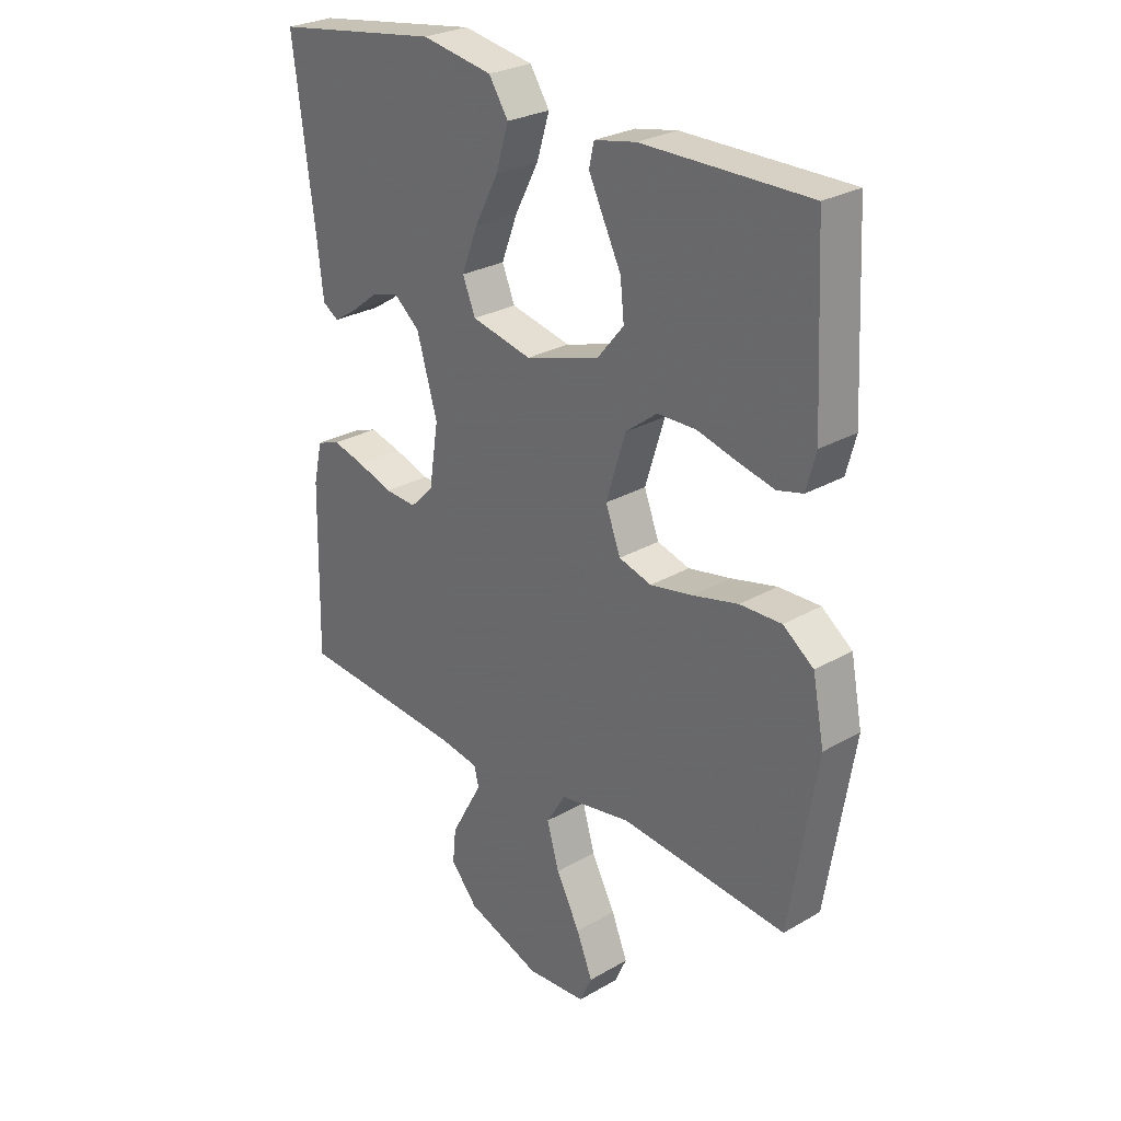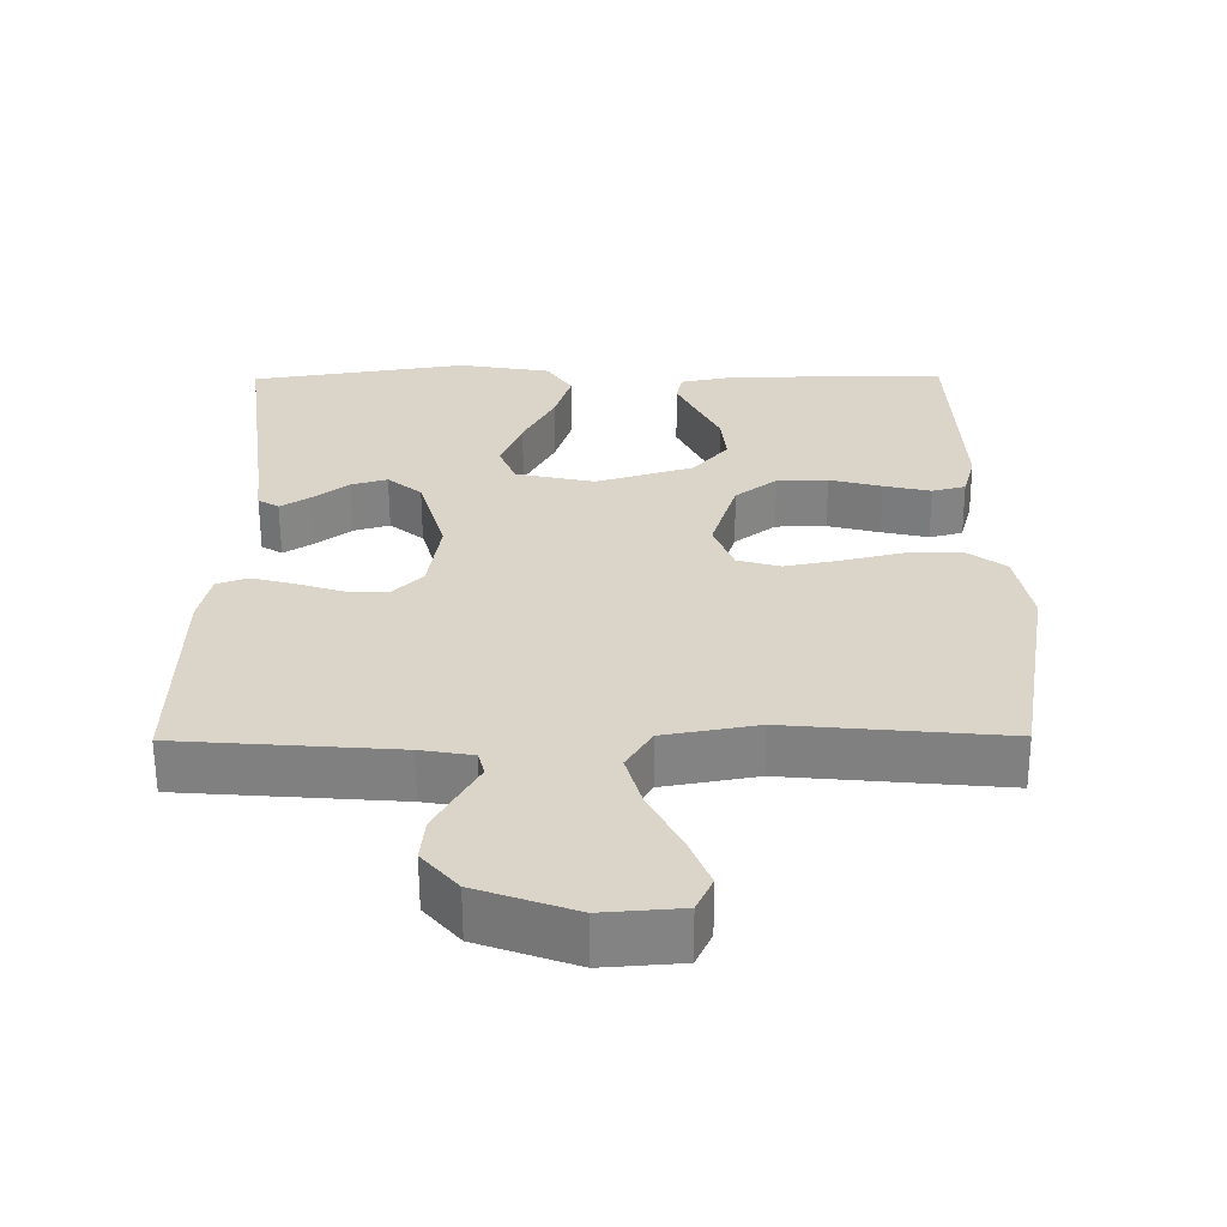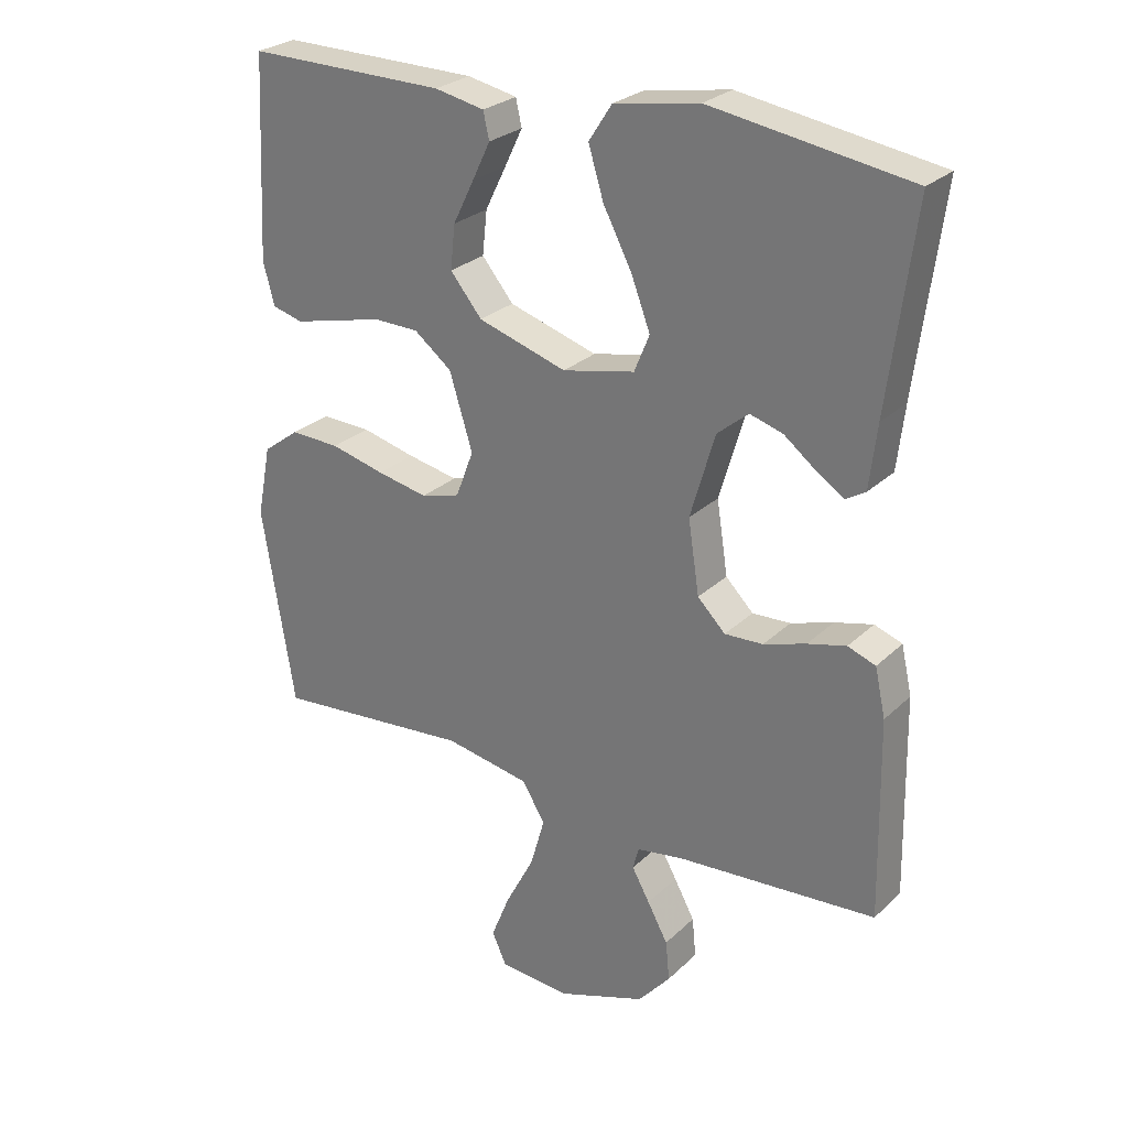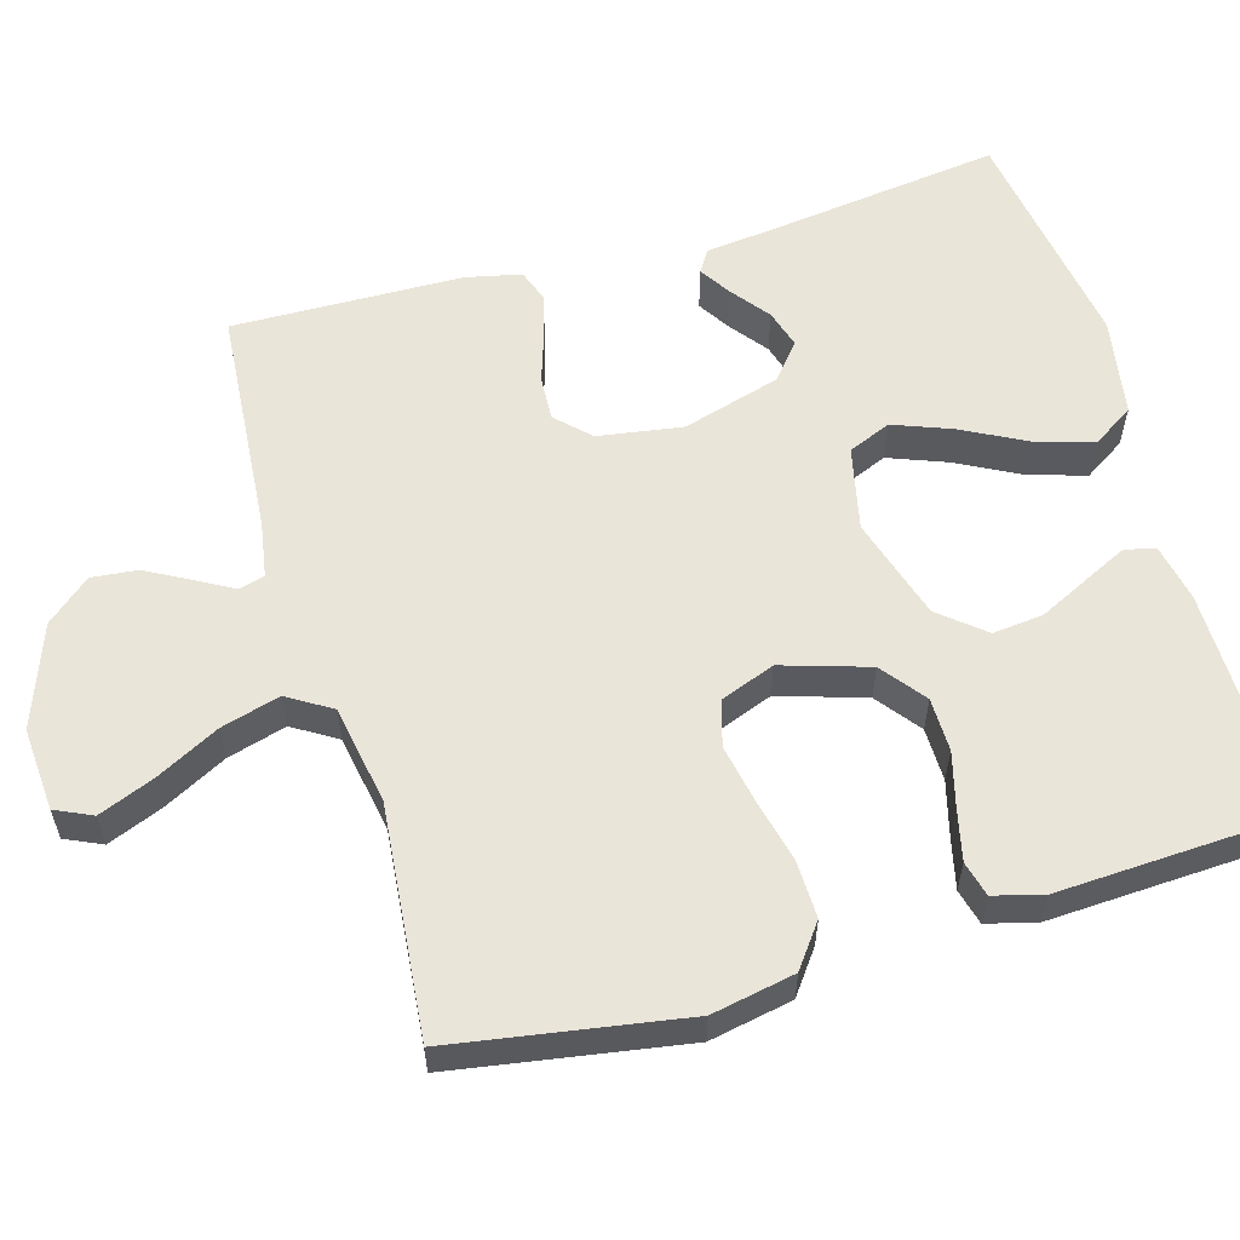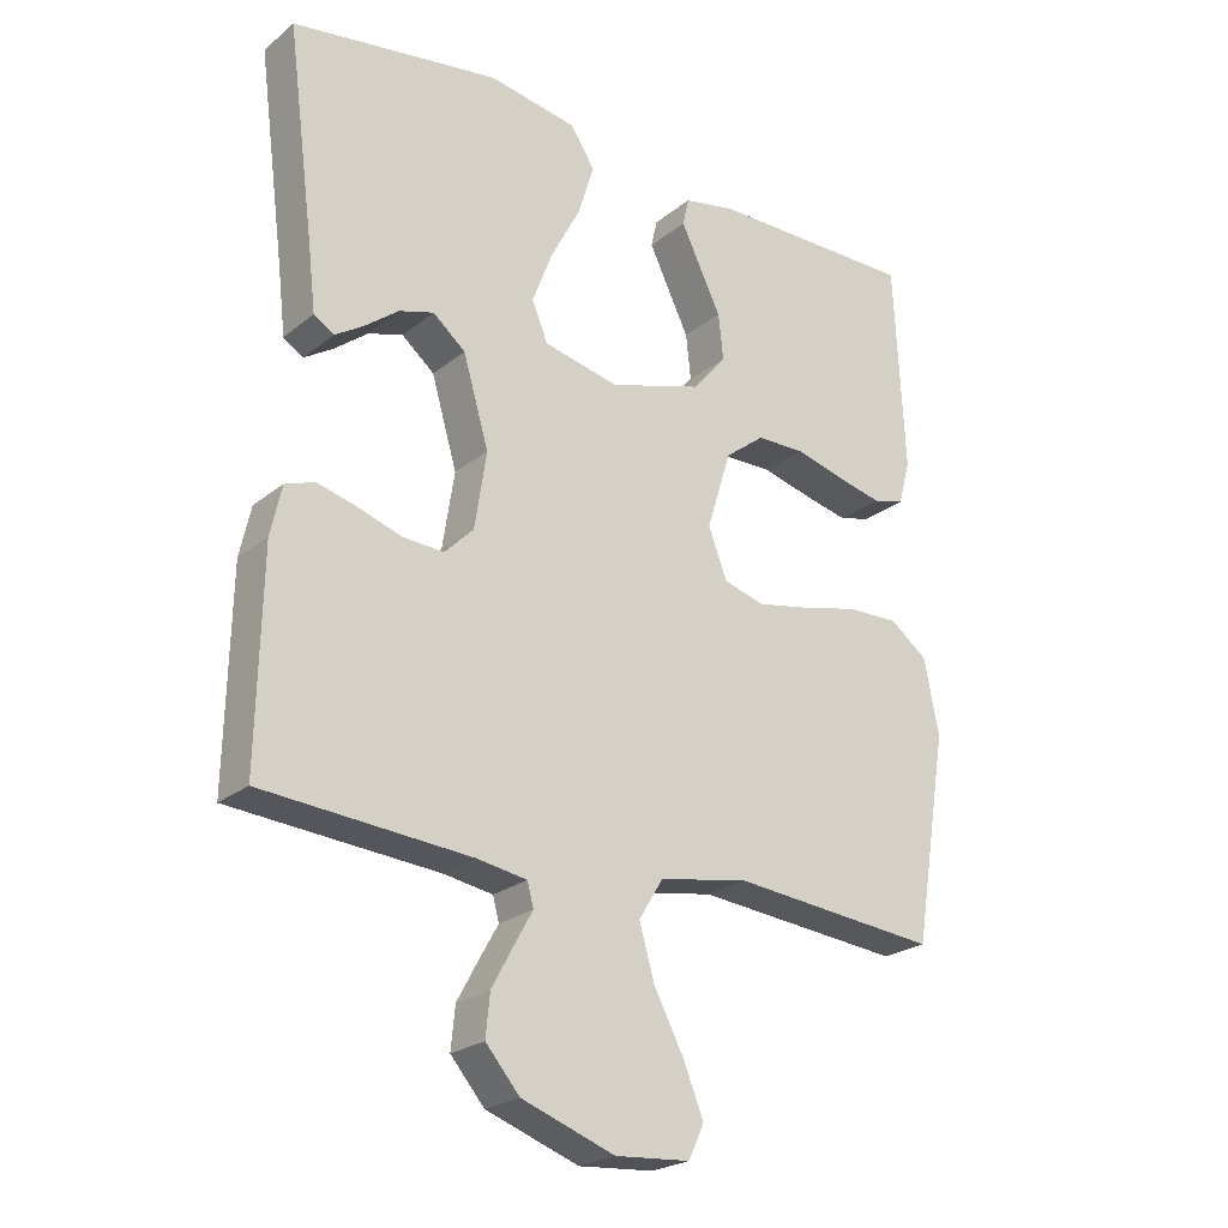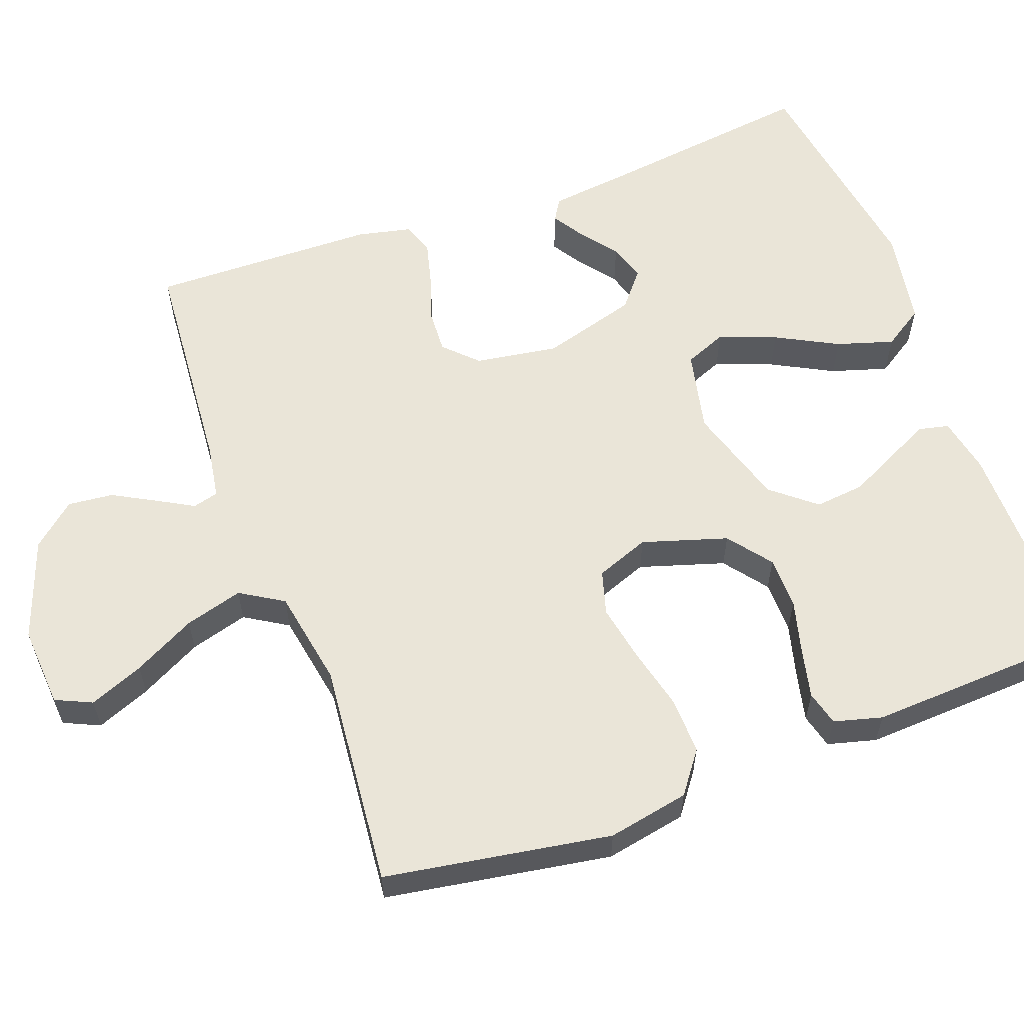
<metadata>
{"format":"obj","ext":"obj","renderer":"f3d","projection":"perspective","resolution":1024,"background":"white","views":[{"elev":27.2,"azim":-131.9,"up":"+Z"},{"elev":-60.8,"azim":-179.7,"up":"+Z"},{"elev":26.9,"azim":35.2,"up":"+Z"},{"elev":58.2,"azim":-106.1,"up":"+Y"},{"elev":-23.5,"azim":142.8,"up":"+Z"},{"elev":59.0,"azim":-110.2,"up":"+Y"}]}
</metadata>
<code>
v 0.5 0.07 0.5
v 0.461 0.07 0.2
v 0.45 0.07 0.105
v 0.421 0.07 0.087
v 0.38 0.07 0.113
v 0.331 0.07 0.151
v 0.281 0.07 0.166
v 0.234 0.07 0.127
v 0.197 0.07 0
v 0.214 0.07 -0.11
v 0.256 0.07 -0.152
v 0.314 0.07 -0.149
v 0.378 0.07 -0.128
v 0.436 0.07 -0.113
v 0.478 0.07 -0.128
v 0.494 0.07 -0.2
v 0.5 0.07 -0.5
v 0.2 0.07 -0.523
v 0.128 0.07 -0.535
v 0.119 0.07 -0.569
v 0.146 0.07 -0.617
v 0.177 0.07 -0.674
v 0.183 0.07 -0.734
v 0.134 0.07 -0.791
v 0 0.07 -0.839
v -0.108 0.07 -0.831
v -0.13 0.07 -0.783
v -0.101 0.07 -0.711
v -0.058 0.07 -0.629
v -0.036 0.07 -0.552
v -0.071 0.07 -0.495
v -0.2 0.07 -0.472
v -0.5 0.07 -0.5
v -0.549 0.07 -0.2
v -0.528 0.07 -0.092
v -0.473 0.07 -0.051
v -0.398 0.07 -0.053
v -0.316 0.07 -0.073
v -0.239 0.07 -0.088
v -0.18 0.07 -0.071
v -0.153 0.07 0
v -0.188 0.07 0.113
v -0.245 0.07 0.157
v -0.315 0.07 0.158
v -0.387 0.07 0.139
v -0.452 0.07 0.124
v -0.498 0.07 0.136
v -0.515 0.07 0.2
v -0.5 0.07 0.5
v -0.2 0.07 0.498
v -0.125 0.07 0.483
v -0.116 0.07 0.443
v -0.143 0.07 0.387
v -0.175 0.07 0.322
v -0.182 0.07 0.256
v -0.134 0.07 0.198
v 0 0.07 0.157
v 0.109 0.07 0.181
v 0.132 0.07 0.237
v 0.103 0.07 0.313
v 0.06 0.07 0.395
v 0.037 0.07 0.47
v 0.072 0.07 0.524
v 0.2 0.07 0.546
v 0.5 0 0.5
v 0.461 0 0.2
v 0.45 0 0.105
v 0.421 0 0.087
v 0.38 0 0.113
v 0.331 0 0.151
v 0.281 0 0.166
v 0.234 0 0.127
v 0.197 0 0
v 0.214 0 -0.11
v 0.256 0 -0.152
v 0.314 0 -0.149
v 0.378 0 -0.128
v 0.436 0 -0.113
v 0.478 0 -0.128
v 0.494 0 -0.2
v 0.5 0 -0.5
v 0.2 0 -0.523
v 0.128 0 -0.535
v 0.119 0 -0.569
v 0.146 0 -0.617
v 0.177 0 -0.674
v 0.183 0 -0.734
v 0.134 0 -0.791
v 0 0 -0.839
v -0.108 0 -0.831
v -0.13 0 -0.783
v -0.101 0 -0.711
v -0.058 0 -0.629
v -0.036 0 -0.552
v -0.071 0 -0.495
v -0.2 0 -0.472
v -0.5 0 -0.5
v -0.549 0 -0.2
v -0.528 0 -0.092
v -0.473 0 -0.051
v -0.398 0 -0.053
v -0.316 0 -0.073
v -0.239 0 -0.088
v -0.18 0 -0.071
v -0.153 0 0
v -0.188 0 0.113
v -0.245 0 0.157
v -0.315 0 0.158
v -0.387 0 0.139
v -0.452 0 0.124
v -0.498 0 0.136
v -0.515 0 0.2
v -0.5 0 0.5
v -0.2 0 0.498
v -0.125 0 0.483
v -0.116 0 0.443
v -0.143 0 0.387
v -0.175 0 0.322
v -0.182 0 0.256
v -0.134 0 0.198
v 0 0 0.157
v 0.109 0 0.181
v 0.132 0 0.237
v 0.103 0 0.313
v 0.06 0 0.395
v 0.037 0 0.47
v 0.072 0 0.524
v 0.2 0 0.546
f 64 1 2
f 63 64 2
f 62 63 2
f 61 62 2
f 60 61 2
f 59 60 2 3
f 52 53 54
f 51 52 54
f 50 51 54
f 49 50 54
f 48 49 54
f 47 48 54
f 46 47 54
f 45 46 54
f 44 45 54
f 43 44 54 55
f 42 43 55 56
f 36 37 38
f 35 36 38
f 34 35 38
f 33 34 38
f 32 33 38
f 31 32 38 39
f 30 31 39 40
f 27 28 29
f 26 27 29
f 25 26 29
f 24 25 29
f 23 24 29
f 22 23 29
f 21 22 29
f 20 21 29
f 19 20 29 30
f 30 40 41
f 19 30 41
f 18 19 41
f 16 17 18
f 15 16 18
f 14 15 18
f 13 14 18
f 12 13 18
f 3 4 5 6
f 59 3 6
f 59 6 7
f 58 59 7 8
f 57 58 8 9
f 56 57 9 10
f 42 56 10 11
f 41 42 11
f 18 41 11
f 11 12 18
f 66 65 128
f 66 128 127
f 66 127 126
f 66 126 125
f 66 125 124
f 67 66 124 123
f 118 117 116
f 118 116 115
f 118 115 114
f 118 114 113
f 118 113 112
f 118 112 111
f 118 111 110
f 118 110 109
f 118 109 108
f 119 118 108 107
f 120 119 107 106
f 102 101 100
f 102 100 99
f 102 99 98
f 102 98 97
f 102 97 96
f 103 102 96 95
f 104 103 95 94
f 93 92 91
f 93 91 90
f 93 90 89
f 93 89 88
f 93 88 87
f 93 87 86
f 93 86 85
f 93 85 84
f 94 93 84 83
f 105 104 94
f 105 94 83
f 105 83 82
f 82 81 80
f 82 80 79
f 82 79 78
f 82 78 77
f 82 77 76
f 70 69 68 67
f 70 67 123
f 71 70 123
f 72 71 123 122
f 73 72 122 121
f 74 73 121 120
f 75 74 120 106
f 75 106 105
f 75 105 82
f 82 76 75
f 1 65 66 2
f 2 66 67 3
f 3 67 68 4
f 4 68 69 5
f 5 69 70 6
f 6 70 71 7
f 7 71 72 8
f 8 72 73 9
f 9 73 74 10
f 10 74 75 11
f 11 75 76 12
f 12 76 77 13
f 13 77 78 14
f 14 78 79 15
f 15 79 80 16
f 16 80 81 17
f 17 81 82 18
f 18 82 83 19
f 19 83 84 20
f 20 84 85 21
f 21 85 86 22
f 22 86 87 23
f 23 87 88 24
f 24 88 89 25
f 25 89 90 26
f 26 90 91 27
f 27 91 92 28
f 28 92 93 29
f 29 93 94 30
f 30 94 95 31
f 31 95 96 32
f 32 96 97 33
f 33 97 98 34
f 34 98 99 35
f 35 99 100 36
f 36 100 101 37
f 37 101 102 38
f 38 102 103 39
f 39 103 104 40
f 40 104 105 41
f 41 105 106 42
f 42 106 107 43
f 43 107 108 44
f 44 108 109 45
f 45 109 110 46
f 46 110 111 47
f 47 111 112 48
f 48 112 113 49
f 49 113 114 50
f 50 114 115 51
f 51 115 116 52
f 52 116 117 53
f 53 117 118 54
f 54 118 119 55
f 55 119 120 56
f 56 120 121 57
f 57 121 122 58
f 58 122 123 59
f 59 123 124 60
f 60 124 125 61
f 61 125 126 62
f 62 126 127 63
f 63 127 128 64
f 64 128 65 1

</code>
